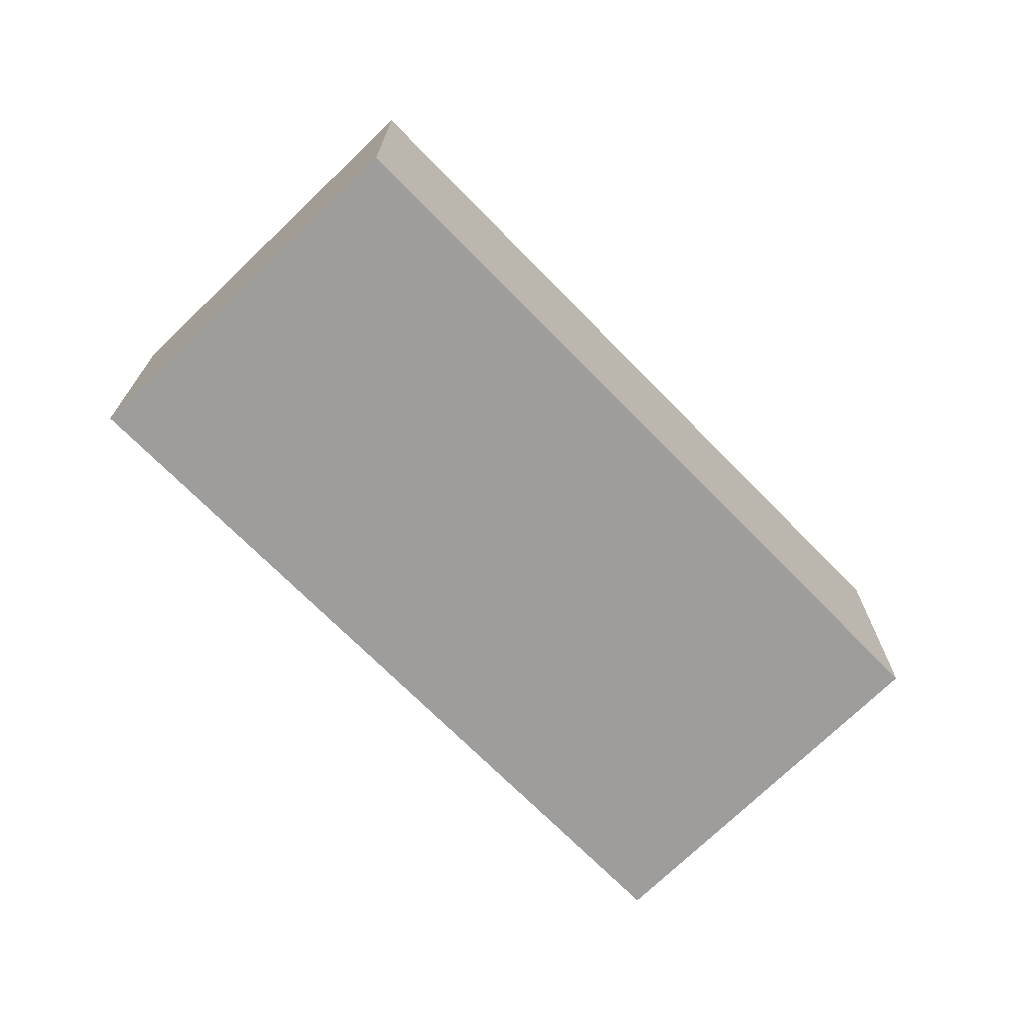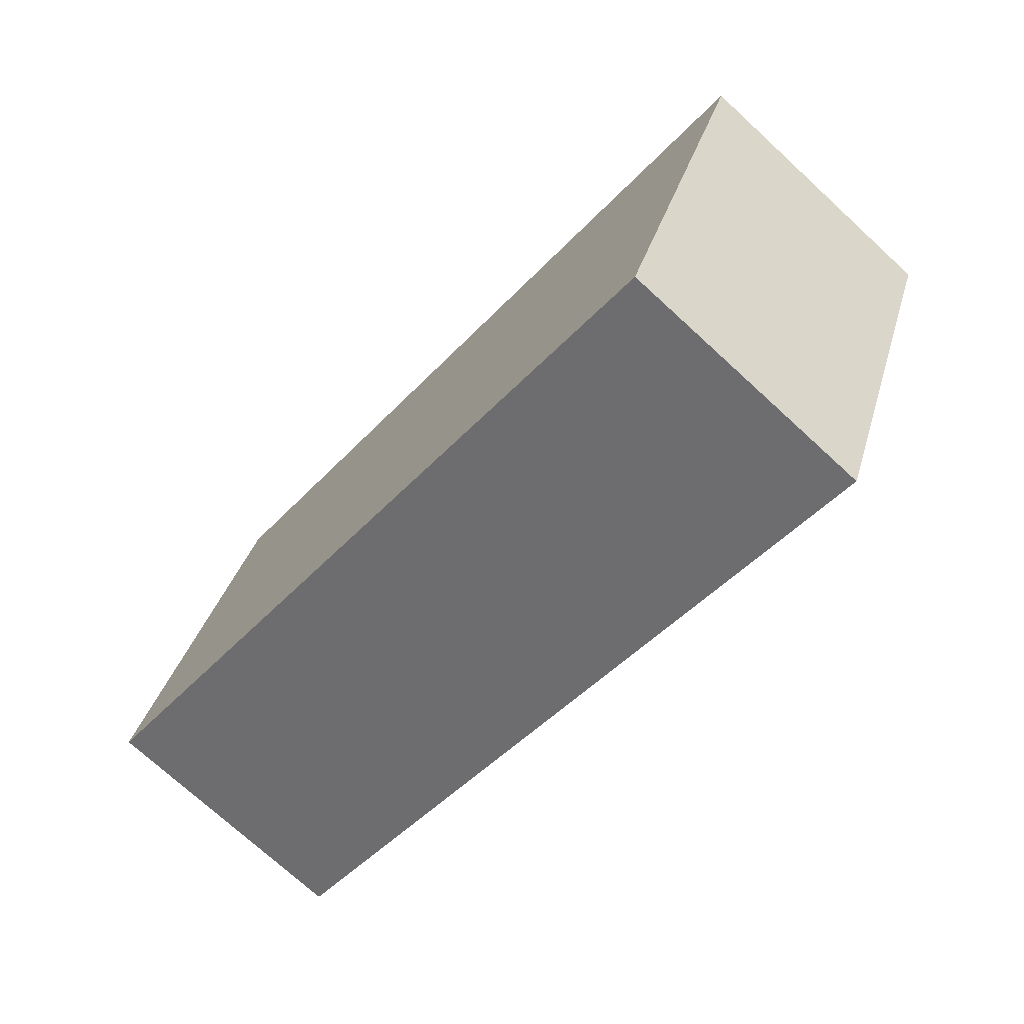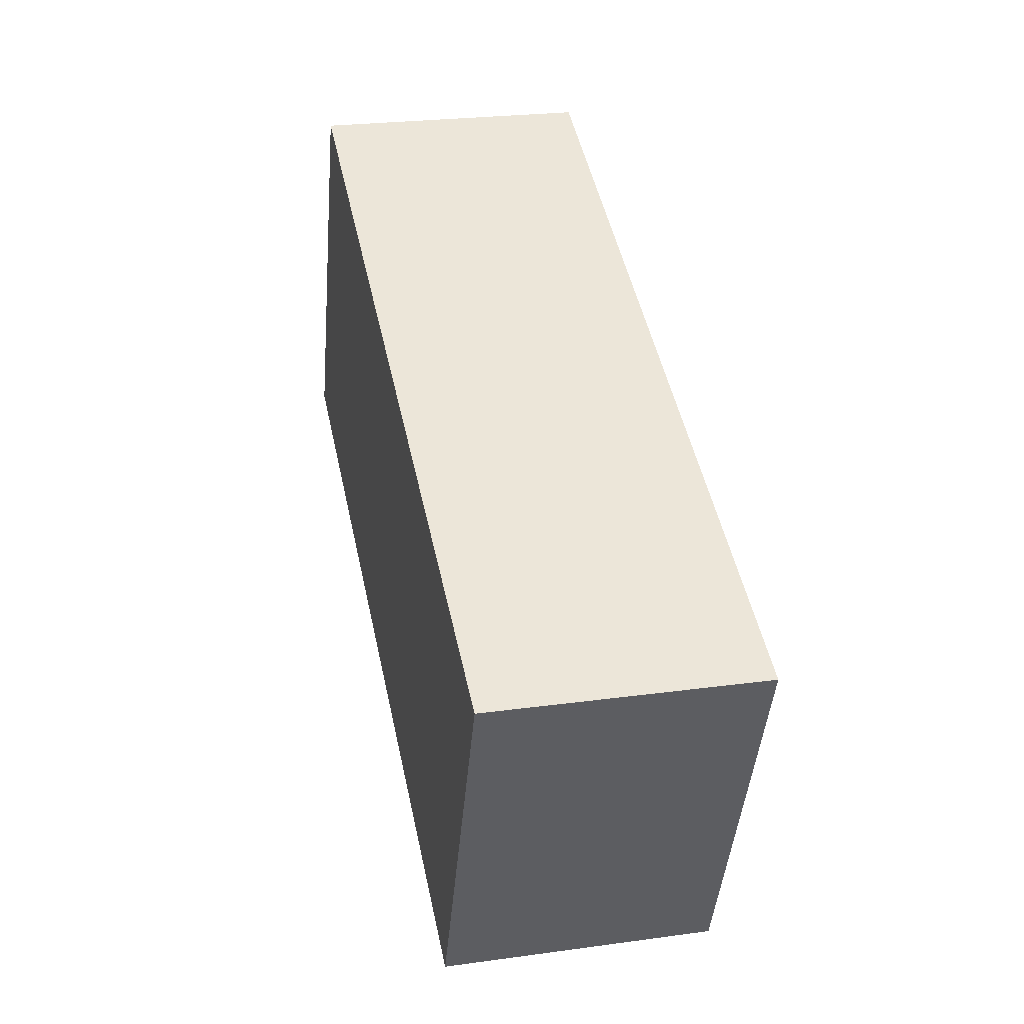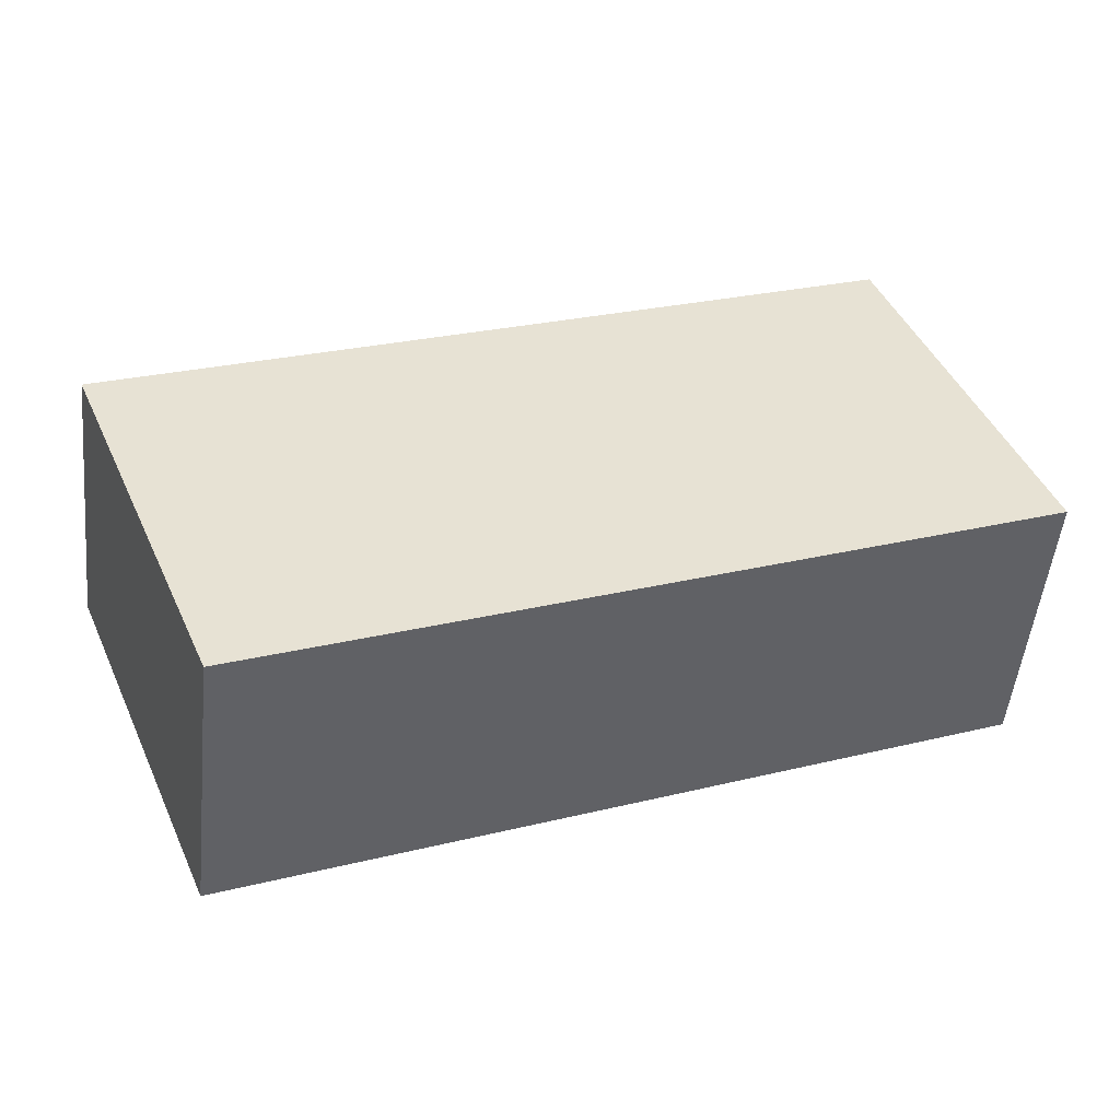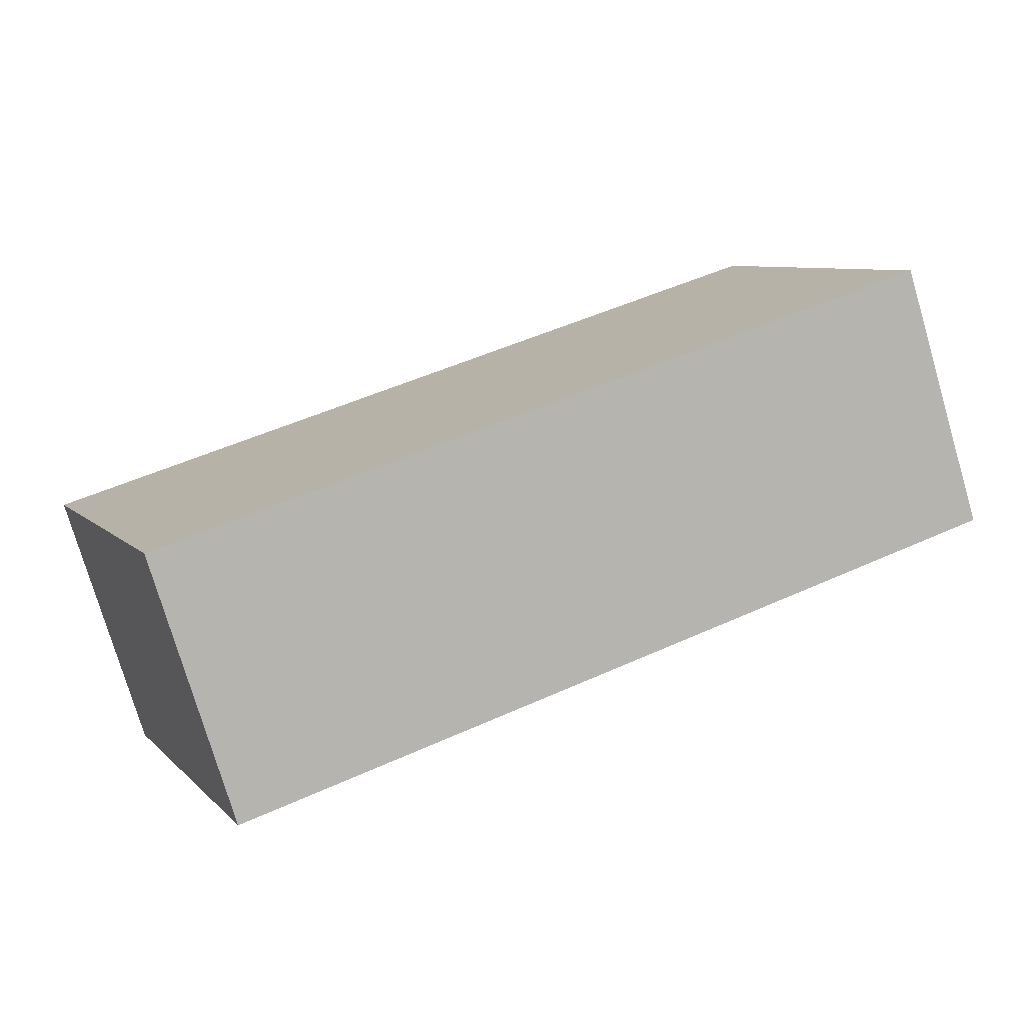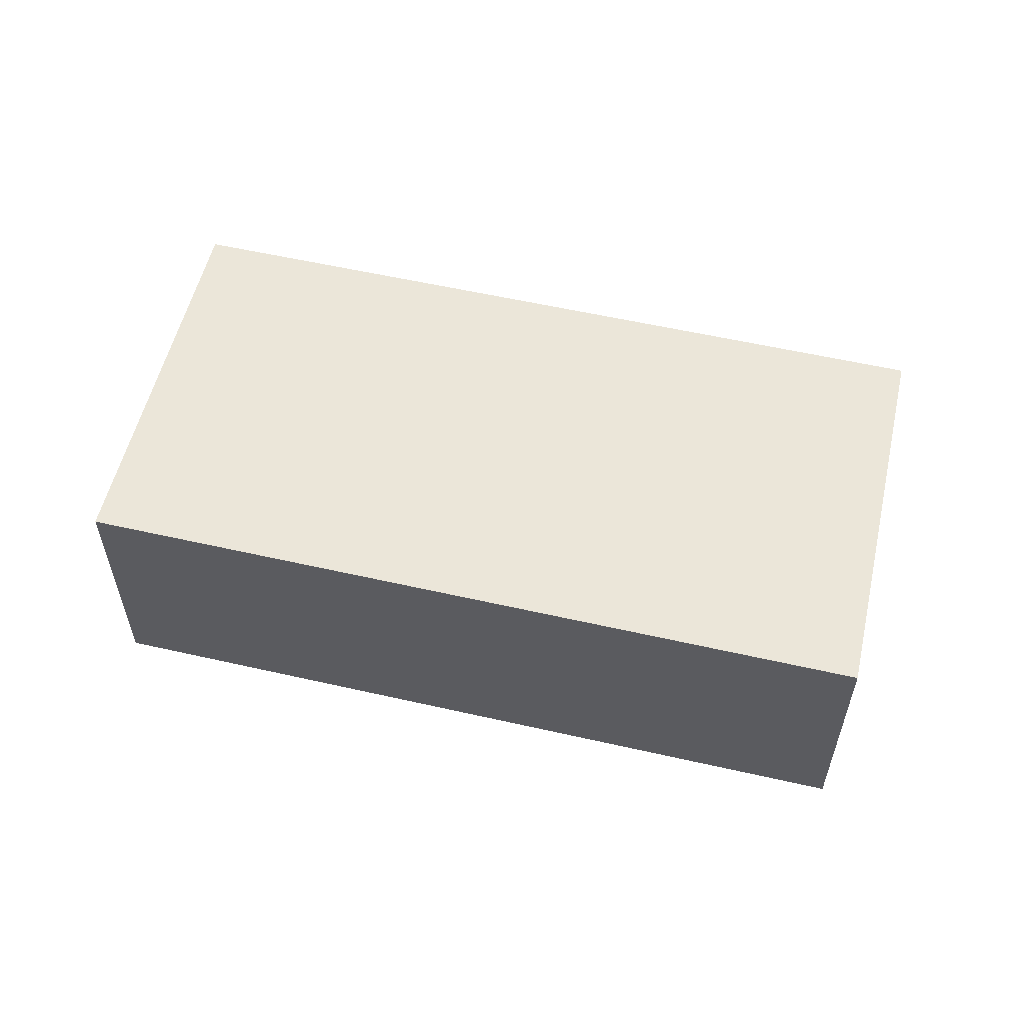
<metadata>
{"format":"obj","ext":"obj","renderer":"f3d","projection":"perspective","resolution":1024,"background":"white","views":[{"elev":-70.6,"azim":156.3,"up":"+Y"},{"elev":-73.2,"azim":47.4,"up":"+Z"},{"elev":24.8,"azim":77.4,"up":"+Z"},{"elev":-51.0,"azim":174.0,"up":"+Z"},{"elev":-76.5,"azim":-163.6,"up":"+Z"},{"elev":57.1,"azim":35.2,"up":"+Y"}]}
</metadata>
<code>
v  5.616 1.99 -2.258
v  1.085 1.99 2.783
v  6.766 1.99 0.503
v  0 1.99 1.219e-16
v  6.766 -3.08e-17 0.503
v  5.616 1.383e-16 -2.258
v  0 0 0
v  1.085 -1.704e-16 2.783
g defaultobject
f 1 2 3
f 2 1 4
f 5 1 3
f 1 5 6
f 6 4 1
f 4 6 7
f 7 2 4
f 2 7 8
f 8 3 2
f 3 8 5
f 8 6 5
f 6 8 7

</code>
